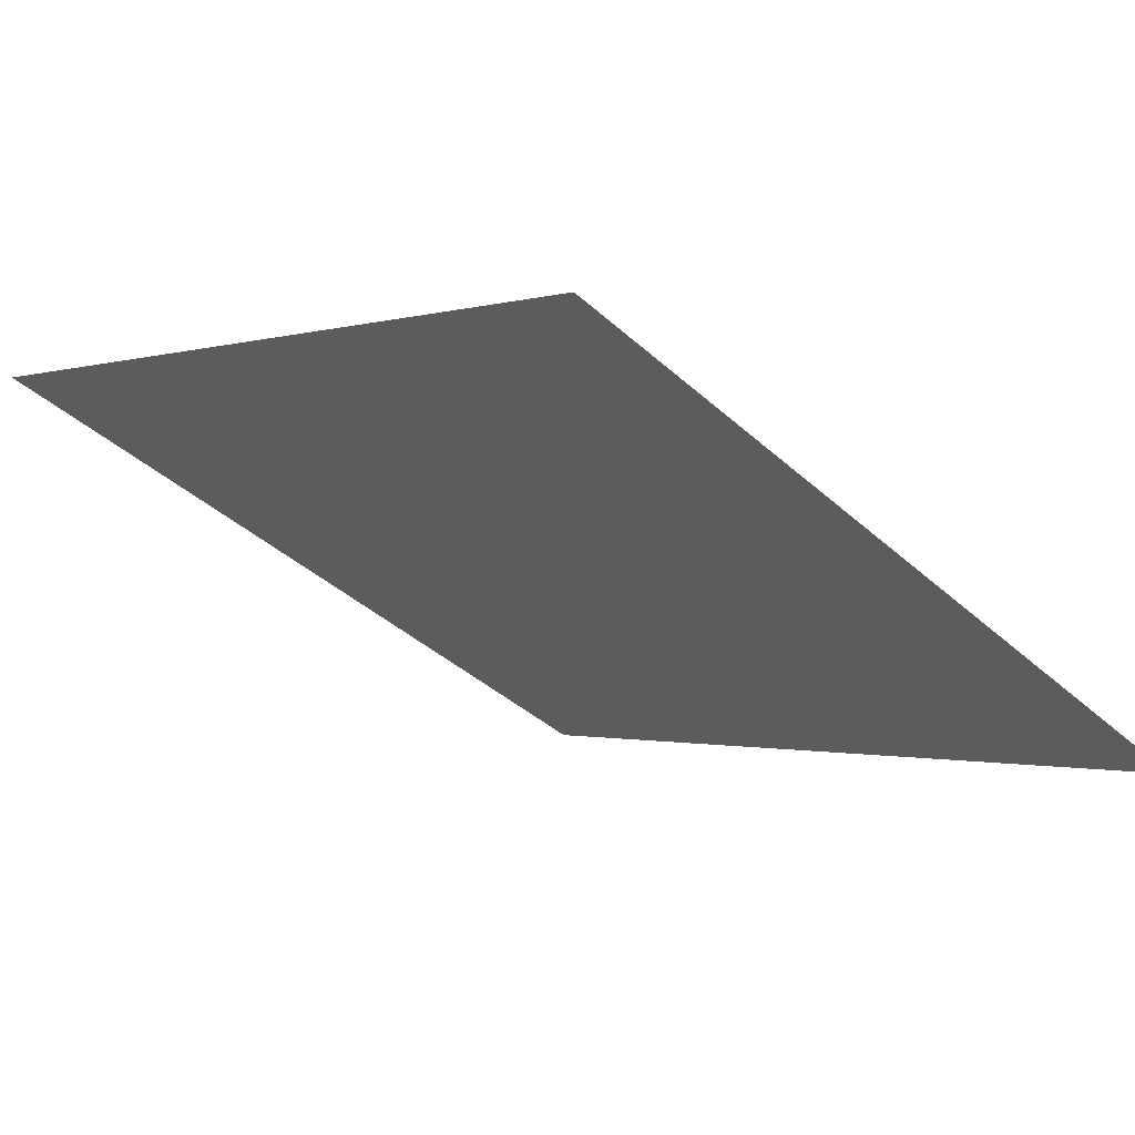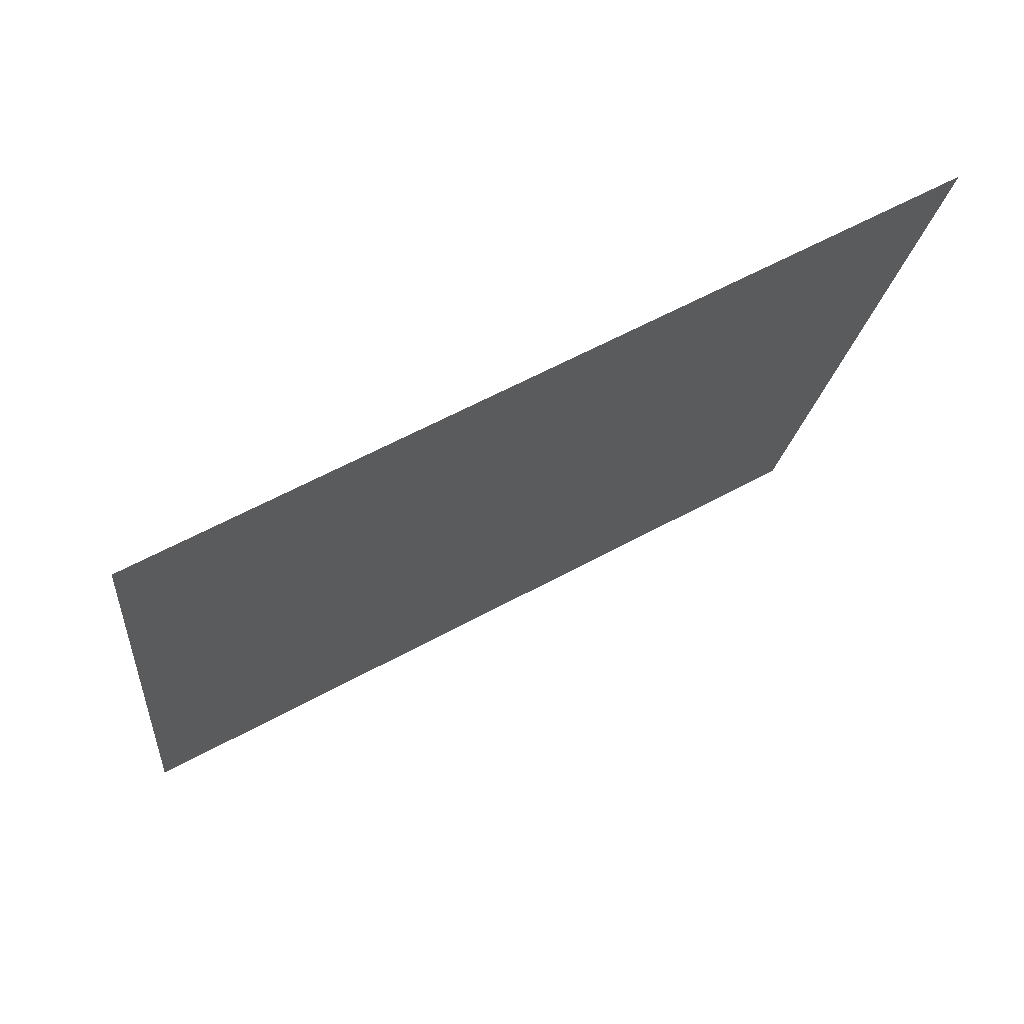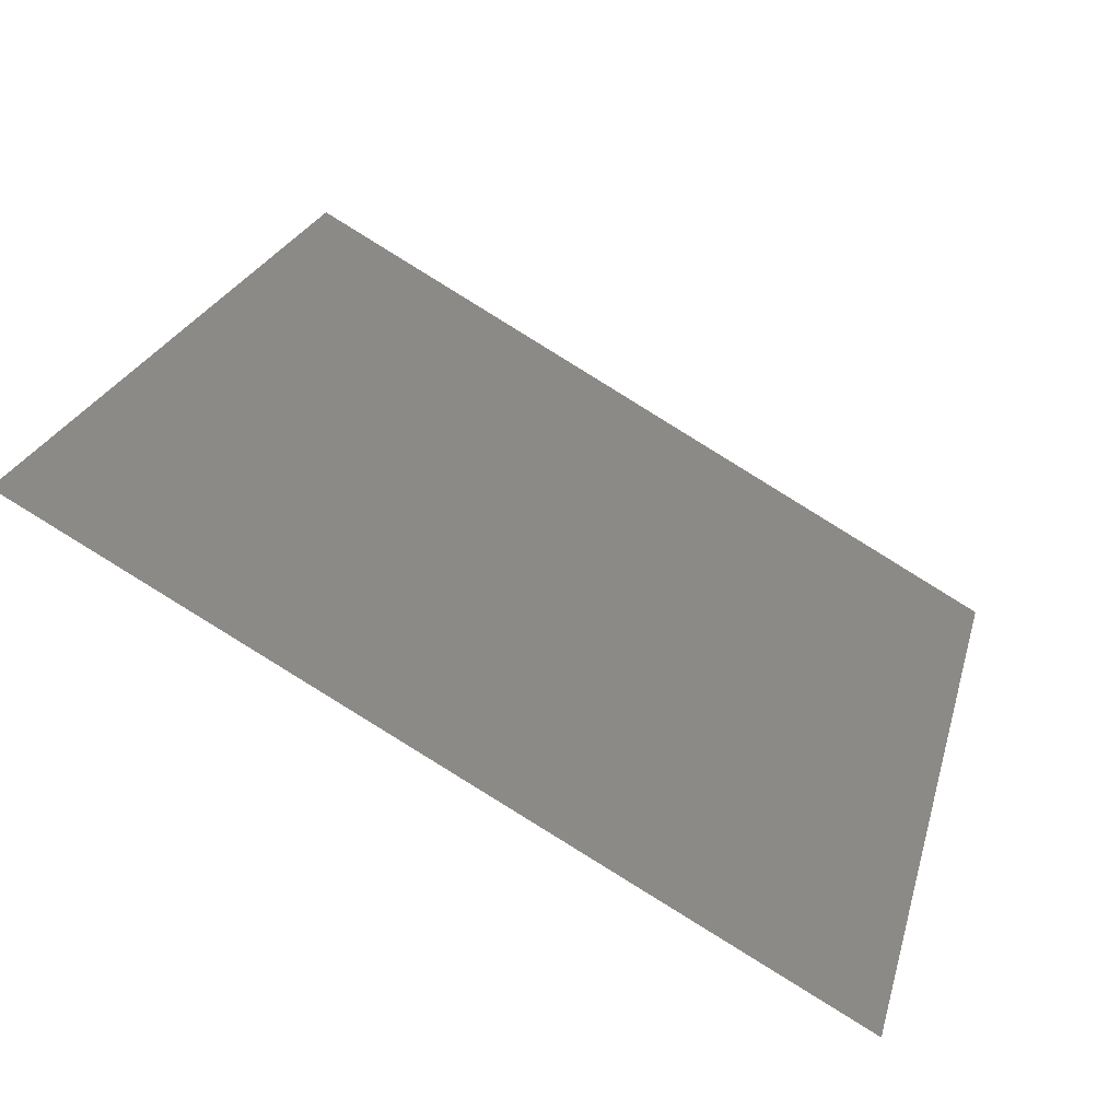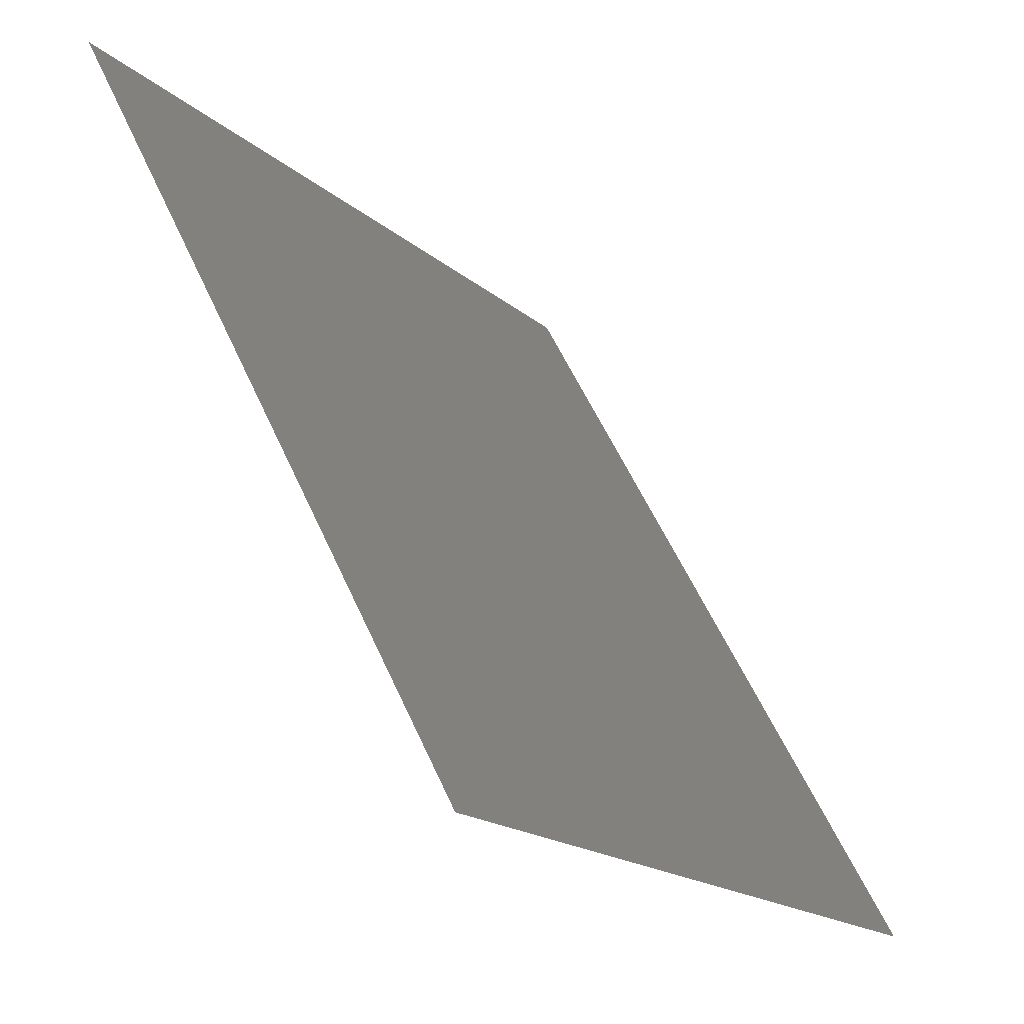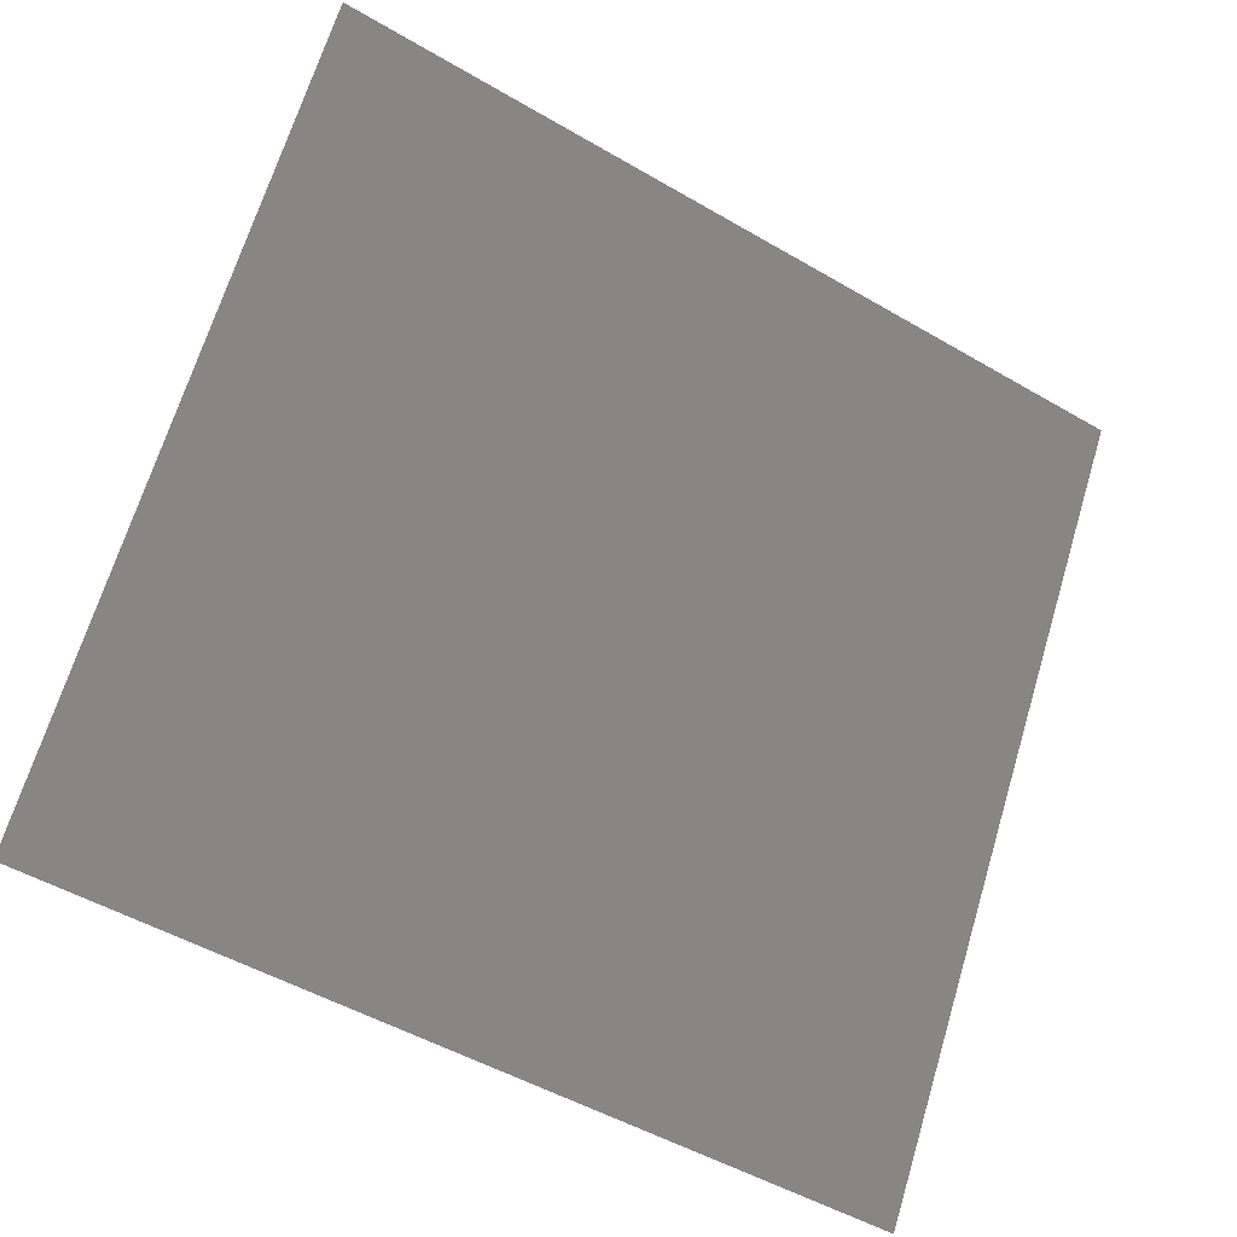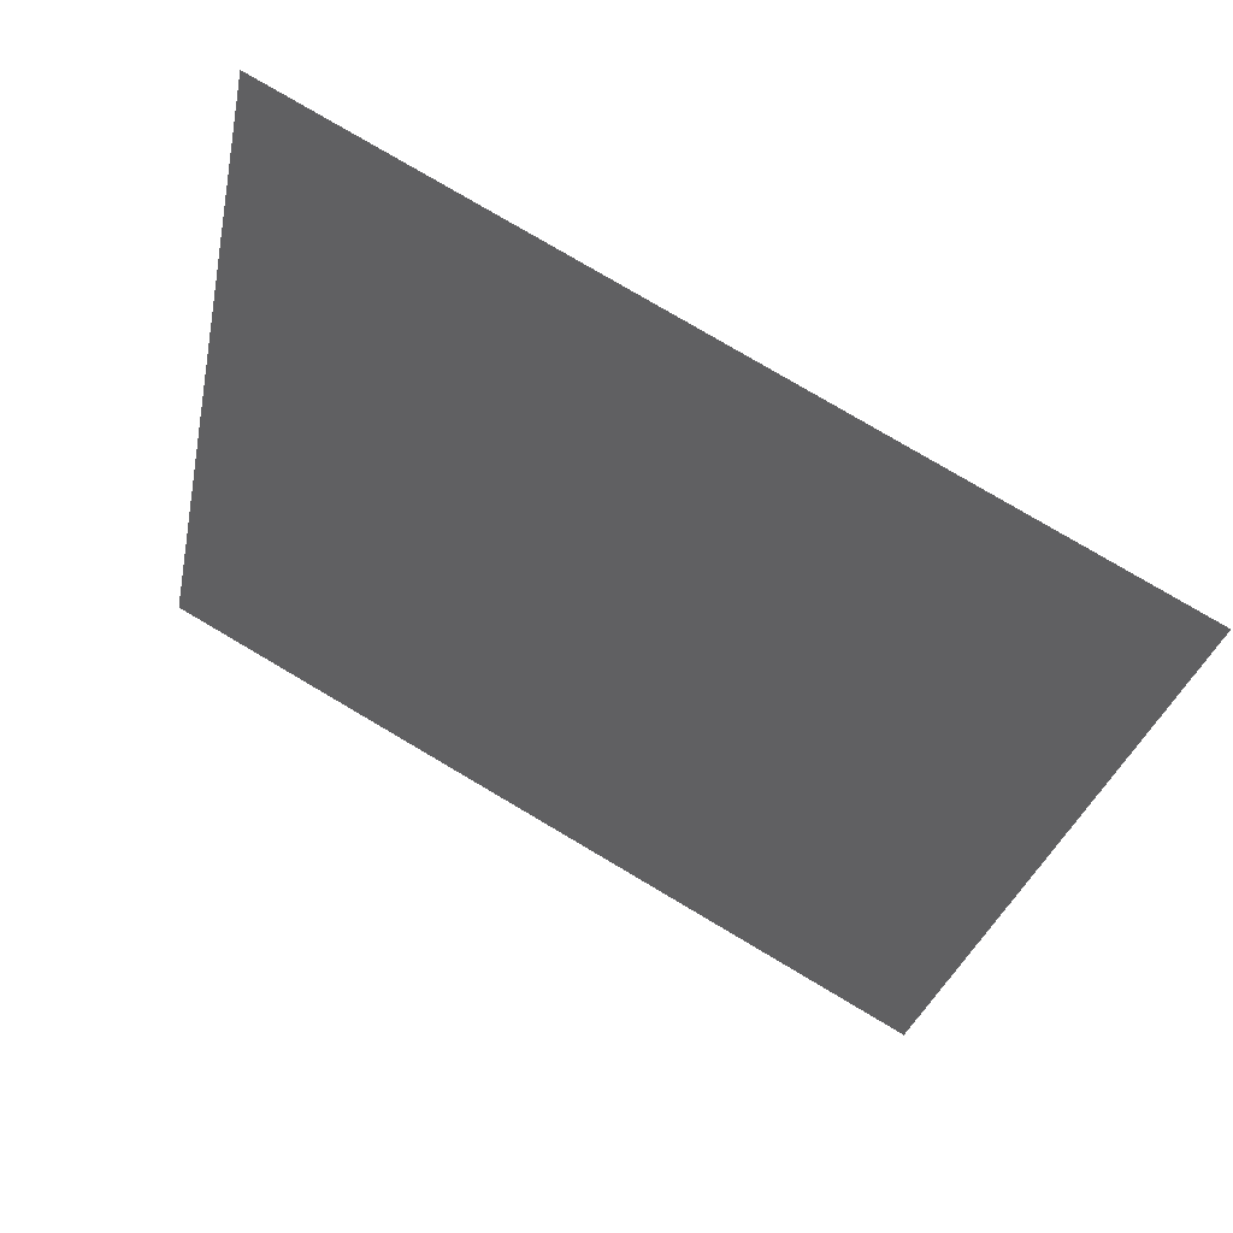
<metadata>
{"format":"stl","ext":"stl","renderer":"f3d","projection":"perspective","resolution":1024,"background":"white","views":[{"elev":-39.8,"azim":-47.9,"up":"+Y"},{"elev":-18.5,"azim":84.4,"up":"+Y"},{"elev":24.7,"azim":-75.6,"up":"+Y"},{"elev":-17.6,"azim":121.7,"up":"+Z"},{"elev":68.0,"azim":-73.2,"up":"+Y"},{"elev":-30.6,"azim":-101.5,"up":"+Y"}]}
</metadata>
<code>
# stl→obj: 4 verts, 2 faces
v 167.6 -362.5 319.3
v 167.6 -359.6 313.9
v 161.8 -362.5 319.3
v 161.8 -359.6 313.9
f 1 2 3
f 2 3 4

</code>
